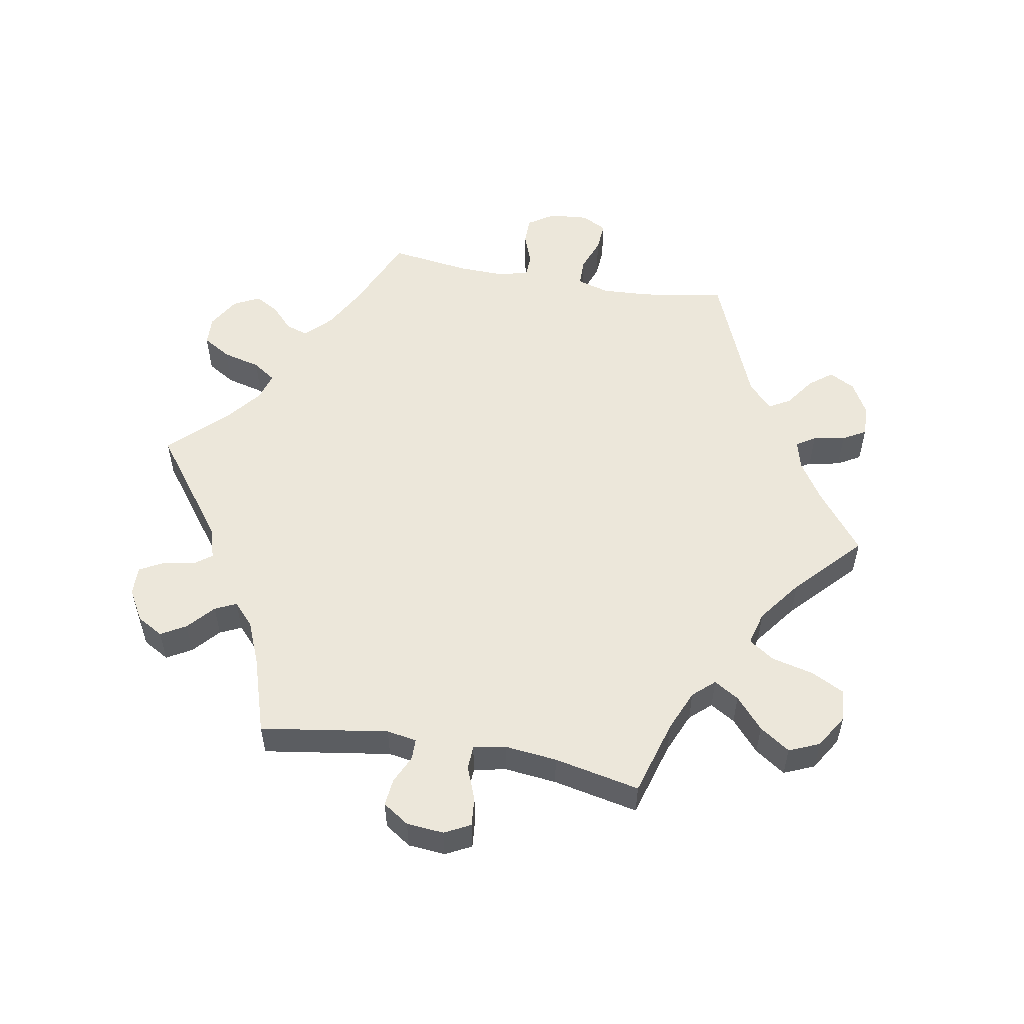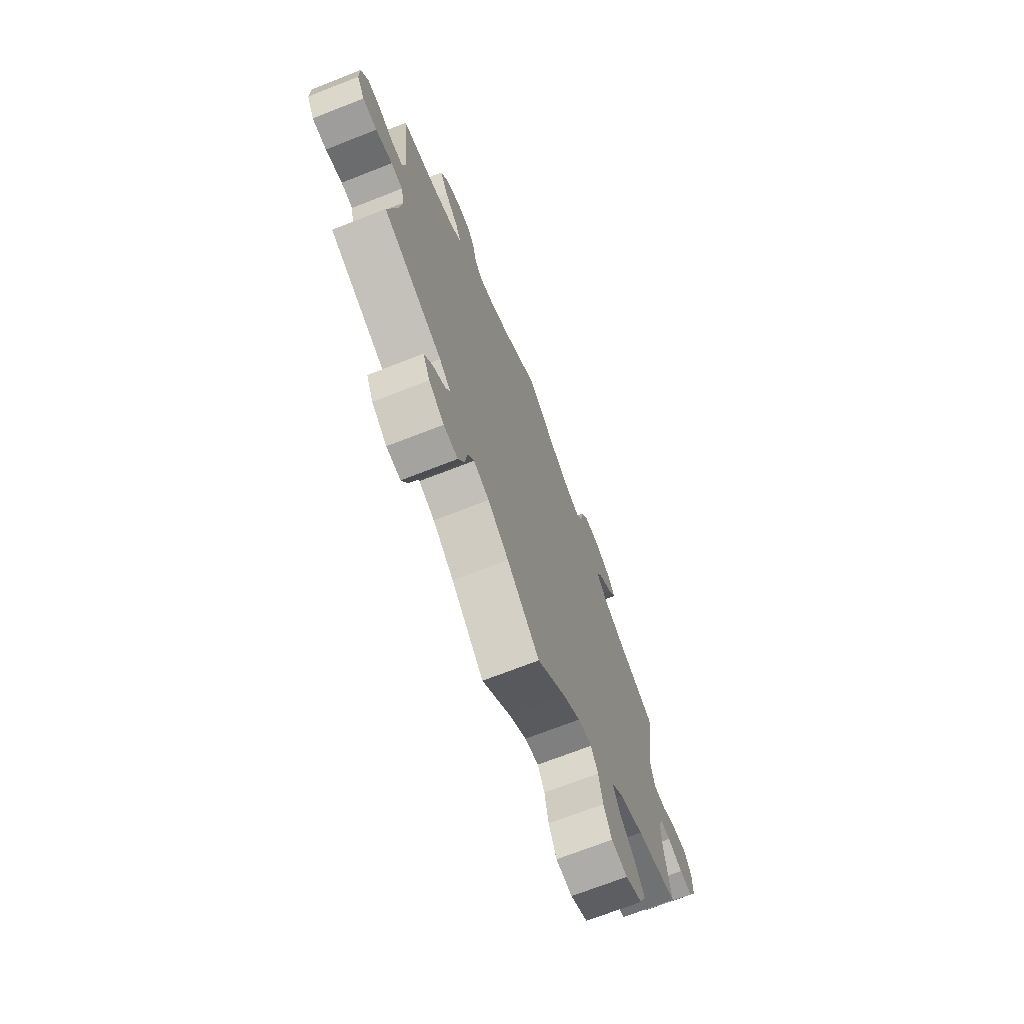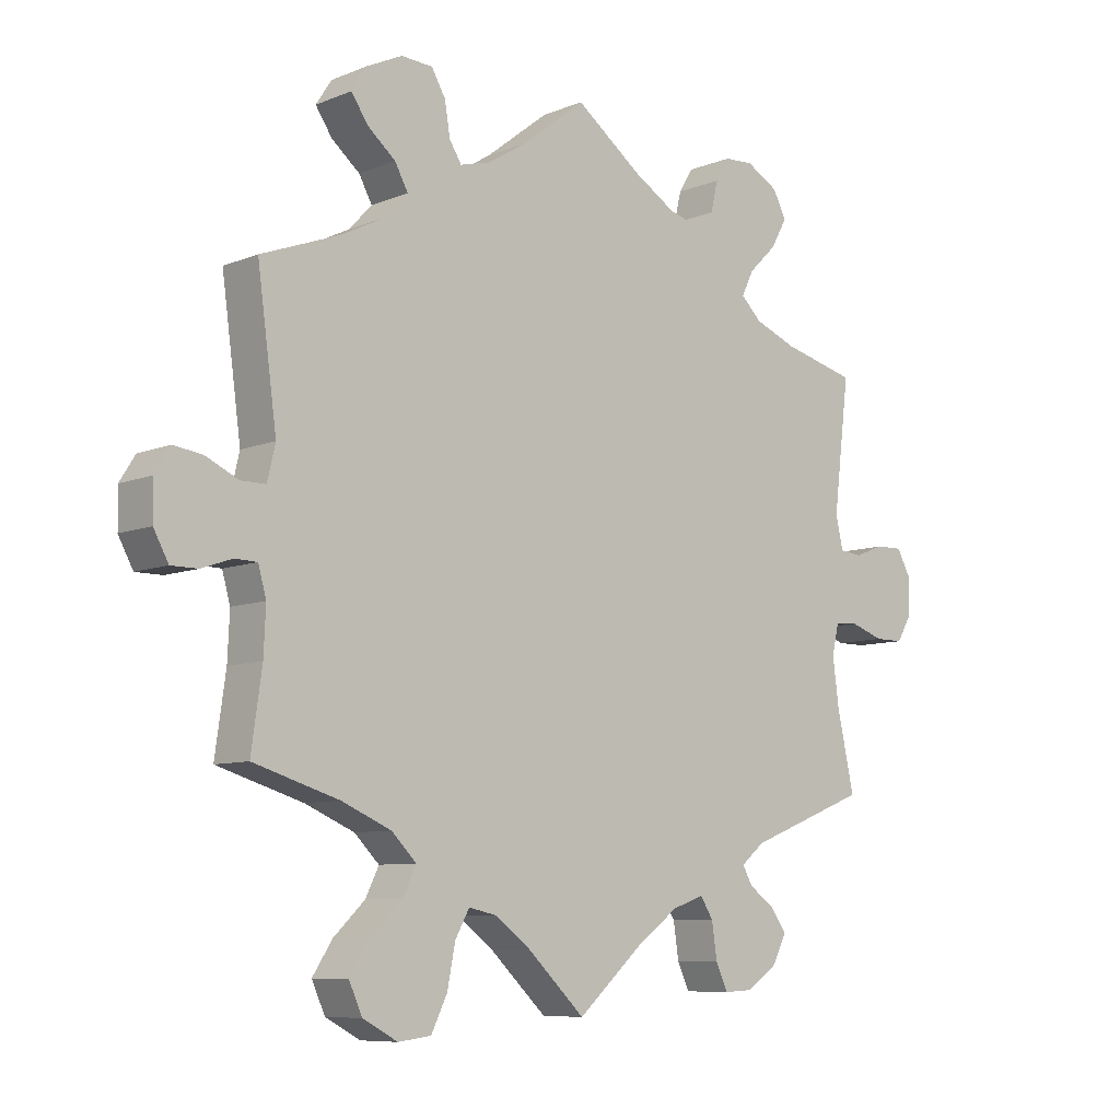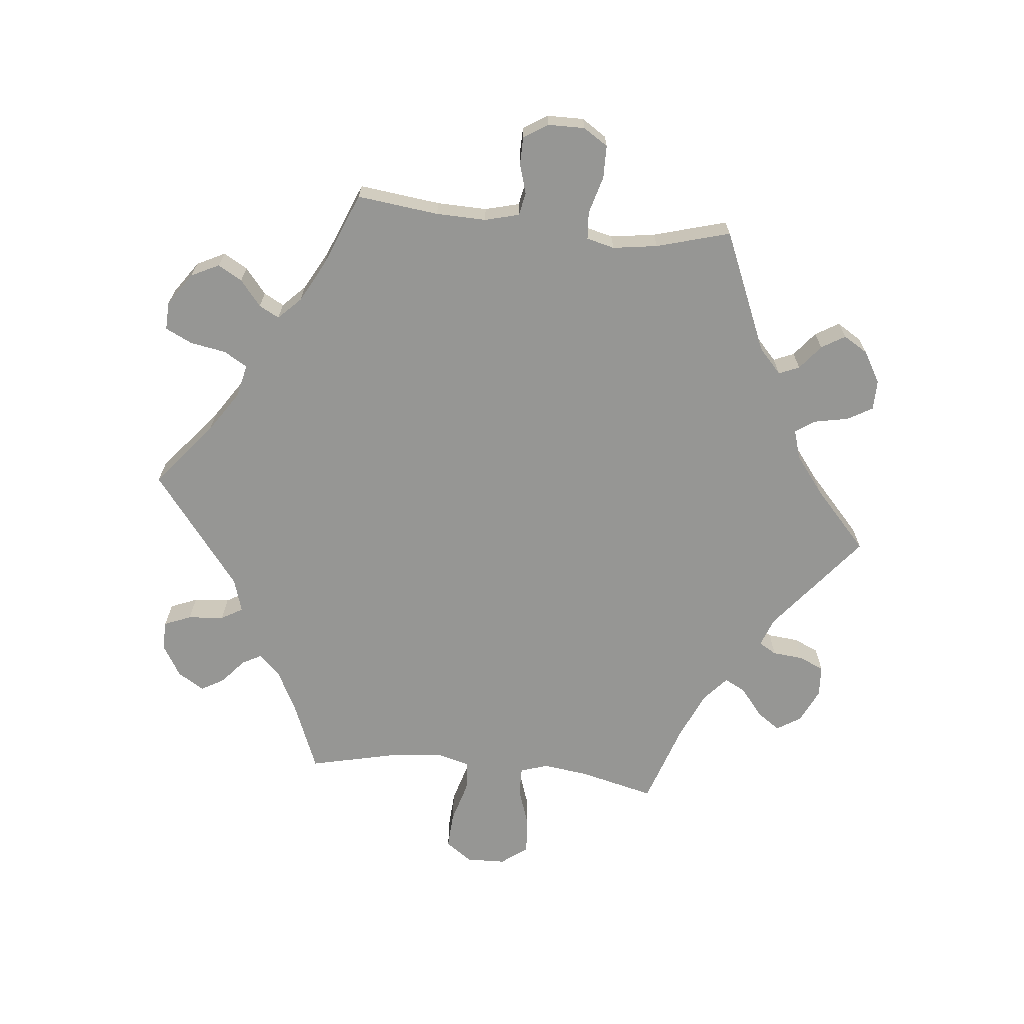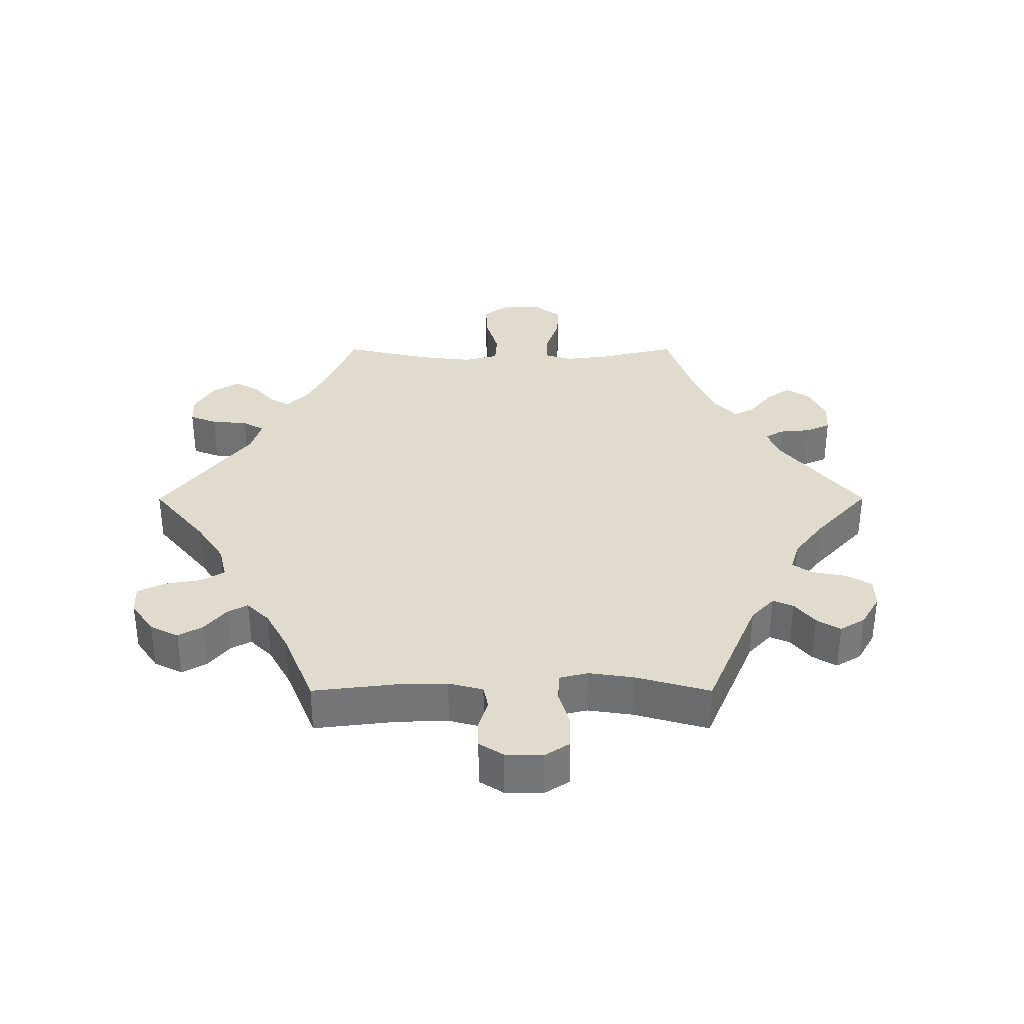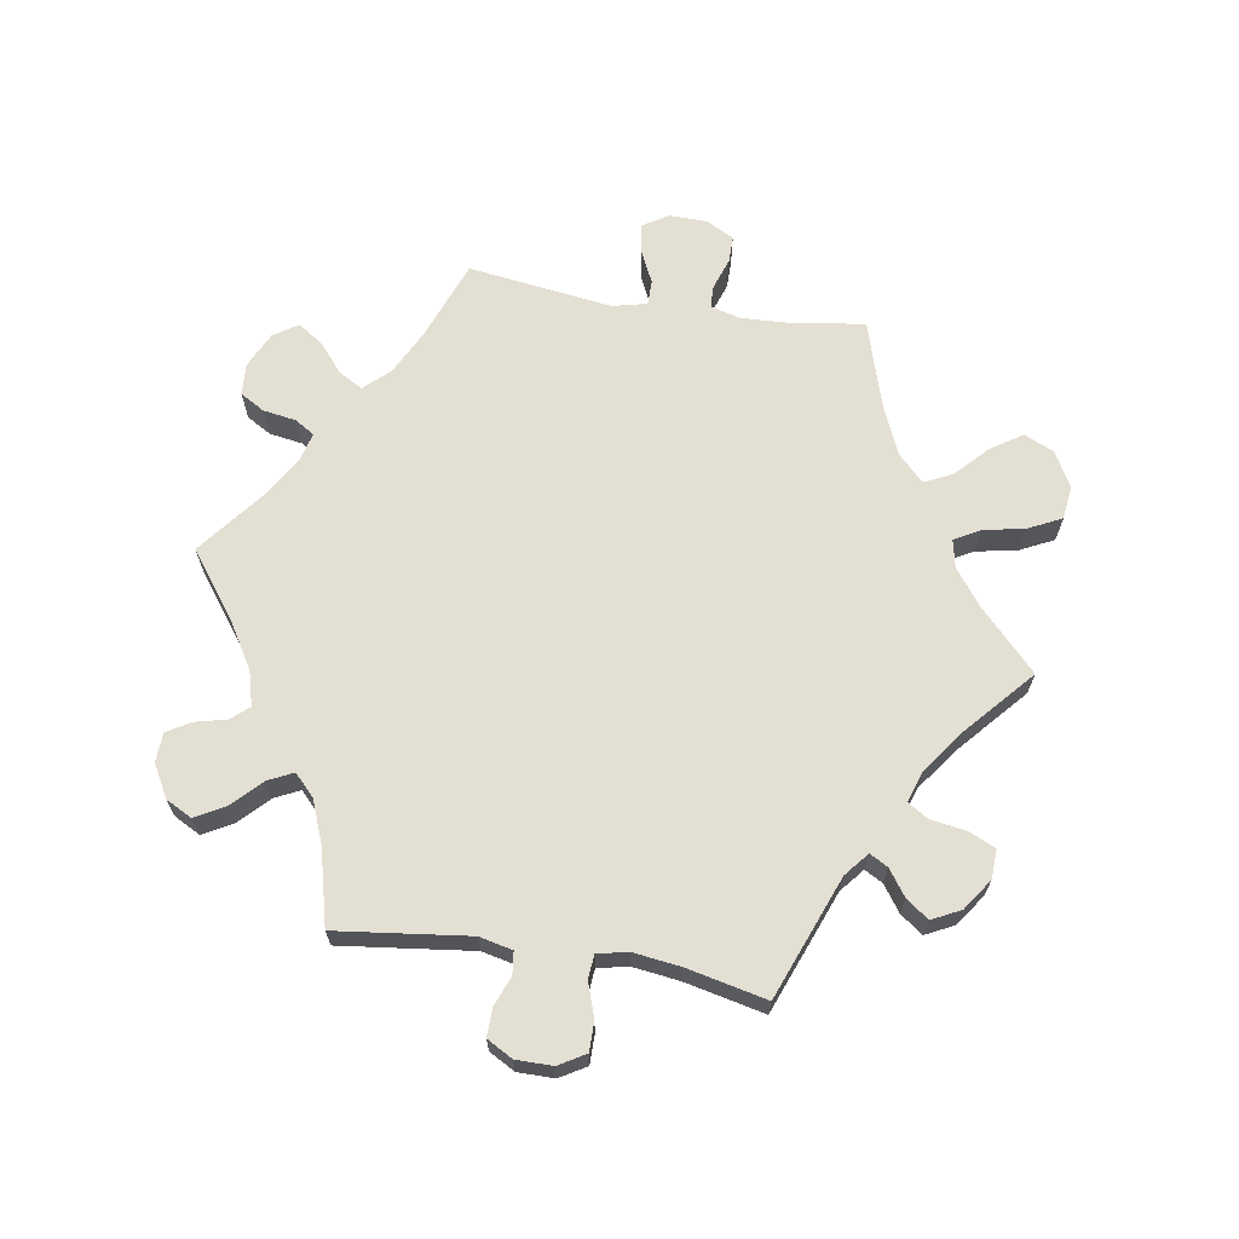
<metadata>
{"format":"obj","ext":"obj","renderer":"f3d","projection":"perspective","resolution":1024,"background":"white","views":[{"elev":54.0,"azim":160.2,"up":"+Y"},{"elev":-70.7,"azim":111.4,"up":"+Z"},{"elev":-8.2,"azim":-42.2,"up":"+Z"},{"elev":-67.7,"azim":24.1,"up":"+Y"},{"elev":33.9,"azim":29.9,"up":"+Y"},{"elev":66.6,"azim":99.2,"up":"+Y"}]}
</metadata>
<code>
v 0.321 0.07 -0.359
v 0.286 0.07 -0.388
v 0.301 0.07 -0.415
v 0.339 0.07 -0.442
v 0.363 0.07 -0.475
v 0.342 0.07 -0.517
v 0.296 0.07 -0.549
v 0.253 0.07 -0.551
v 0.235 0.07 -0.512
v 0.227 0.07 -0.459
v 0.208 0.07 -0.429
v 0.161 0.07 -0.445
v 0.098 0.07 -0.491
v 0 0.07 -0.578
v -0.086 0.07 -0.496
v -0.139 0.07 -0.456
v -0.181 0.07 -0.447
v -0.202 0.07 -0.485
v -0.214 0.07 -0.546
v -0.238 0.07 -0.595
v -0.287 0.07 -0.601
v -0.339 0.07 -0.573
v -0.359 0.07 -0.529
v -0.329 0.07 -0.483
v -0.282 0.07 -0.438
v -0.262 0.07 -0.397
v -0.299 0.07 -0.36
v -0.373 0.07 -0.328
v -0.501 0.07 -0.289
v -0.485 0.07 -0.176
v -0.482 0.07 -0.108
v -0.494 0.07 -0.065
v -0.527 0.07 -0.064
v -0.573 0.07 -0.08
v -0.613 0.07 -0.08
v -0.635 0.07 -0.039
v -0.636 0.07 0.017
v -0.613 0.07 0.054
v -0.57 0.07 0.048
v -0.521 0.07 0.025
v -0.484 0.07 0.025
v -0.472 0.07 0.076
v -0.501 0.07 0.289
v -0.384 0.07 0.333
v -0.318 0.07 0.366
v -0.283 0.07 0.403
v -0.303 0.07 0.439
v -0.345 0.07 0.474
v -0.37 0.07 0.511
v -0.347 0.07 0.547
v -0.294 0.07 0.572
v -0.247 0.07 0.569
v -0.226 0.07 0.533
v -0.218 0.07 0.484
v -0.2 0.07 0.455
v -0.155 0.07 0.467
v -0.095 0.07 0.504
v 0 0.07 0.578
v 0.099 0.07 0.504
v 0.163 0.07 0.465
v 0.214 0.07 0.451
v 0.237 0.07 0.477
v 0.248 0.07 0.523
v 0.269 0.07 0.558
v 0.312 0.07 0.56
v 0.36 0.07 0.533
v 0.38 0.07 0.494
v 0.356 0.07 0.451
v 0.314 0.07 0.41
v 0.296 0.07 0.373
v 0.327 0.07 0.343
v 0.39 0.07 0.318
v 0.501 0.07 0.29
v 0.477 0.07 0.095
v 0.488 0.07 0.046
v 0.521 0.07 0.042
v 0.565 0.07 0.059
v 0.606 0.07 0.06
v 0.627 0.07 0.022
v 0.627 0.07 -0.032
v 0.604 0.07 -0.071
v 0.561 0.07 -0.071
v 0.511 0.07 -0.054
v 0.476 0.07 -0.057
v 0.466 0.07 -0.101
v 0.475 0.07 -0.171
v 0.501 0.07 -0.289
v 0.321 0 -0.359
v 0.286 0 -0.388
v 0.301 0 -0.415
v 0.339 0 -0.442
v 0.363 0 -0.475
v 0.342 0 -0.517
v 0.296 0 -0.549
v 0.253 0 -0.551
v 0.235 0 -0.512
v 0.227 0 -0.459
v 0.208 0 -0.429
v 0.161 0 -0.445
v 0.098 0 -0.491
v 0 0 -0.578
v -0.086 0 -0.496
v -0.139 0 -0.456
v -0.181 0 -0.447
v -0.202 0 -0.485
v -0.214 0 -0.546
v -0.238 0 -0.595
v -0.287 0 -0.601
v -0.339 0 -0.573
v -0.359 0 -0.529
v -0.329 0 -0.483
v -0.282 0 -0.438
v -0.262 0 -0.397
v -0.299 0 -0.36
v -0.373 0 -0.328
v -0.501 0 -0.289
v -0.485 0 -0.176
v -0.482 0 -0.108
v -0.494 0 -0.065
v -0.527 0 -0.064
v -0.573 0 -0.08
v -0.613 0 -0.08
v -0.635 0 -0.039
v -0.636 0 0.017
v -0.613 0 0.054
v -0.57 0 0.048
v -0.521 0 0.025
v -0.484 0 0.025
v -0.472 0 0.076
v -0.501 0 0.289
v -0.384 0 0.333
v -0.318 0 0.366
v -0.283 0 0.403
v -0.303 0 0.439
v -0.345 0 0.474
v -0.37 0 0.511
v -0.347 0 0.547
v -0.294 0 0.572
v -0.247 0 0.569
v -0.226 0 0.533
v -0.218 0 0.484
v -0.2 0 0.455
v -0.155 0 0.467
v -0.095 0 0.504
v 0 0 0.578
v 0.099 0 0.504
v 0.163 0 0.465
v 0.214 0 0.451
v 0.237 0 0.477
v 0.248 0 0.523
v 0.269 0 0.558
v 0.312 0 0.56
v 0.36 0 0.533
v 0.38 0 0.494
v 0.356 0 0.451
v 0.314 0 0.41
v 0.296 0 0.373
v 0.327 0 0.343
v 0.39 0 0.318
v 0.501 0 0.29
v 0.477 0 0.095
v 0.488 0 0.046
v 0.521 0 0.042
v 0.565 0 0.059
v 0.606 0 0.06
v 0.627 0 0.022
v 0.627 0 -0.032
v 0.604 0 -0.071
v 0.561 0 -0.071
v 0.511 0 -0.054
v 0.476 0 -0.057
v 0.466 0 -0.101
v 0.475 0 -0.171
v 0.501 0 -0.289
f 86 87 1
f 85 86 1 2
f 84 85 2
f 80 81 82 83
f 80 83 84
f 79 80 84
f 76 77 78 79
f 75 76 79 84
f 74 75 84 2
f 72 73 74 2
f 66 67 68 69
f 66 69 70
f 65 66 70
f 62 63 64 65
f 61 62 65 70
f 60 61 70 71
f 57 58 59
f 56 57 59 60
f 55 56 60 71
f 51 52 53 54
f 51 54 55
f 50 51 55
f 47 48 49 50
f 46 47 50 55
f 45 46 55 71
f 42 43 44
f 41 42 44 45
f 37 38 39 40
f 37 40 41
f 36 37 41
f 33 34 35 36
f 32 33 36 41
f 31 32 41 45
f 28 29 30
f 27 28 30 31
f 26 27 31 45
f 22 23 24 25
f 22 25 26
f 21 22 26
f 18 19 20 21
f 17 18 21 26
f 16 17 26 45
f 13 14 15
f 12 13 15 16
f 11 12 16 45
f 7 8 9 10
f 7 10 11
f 3 4 5 6
f 2 3 6 7
f 45 71 72 2
f 2 7 11 45
f 88 174 173
f 89 88 173 172
f 89 172 171
f 170 169 168 167
f 171 170 167
f 171 167 166
f 166 165 164 163
f 171 166 163 162
f 89 171 162 161
f 89 161 160 159
f 156 155 154 153
f 157 156 153
f 157 153 152
f 152 151 150 149
f 157 152 149 148
f 158 157 148 147
f 146 145 144
f 147 146 144 143
f 158 147 143 142
f 141 140 139 138
f 142 141 138
f 142 138 137
f 137 136 135 134
f 142 137 134 133
f 158 142 133 132
f 131 130 129
f 132 131 129 128
f 127 126 125 124
f 128 127 124
f 128 124 123
f 123 122 121 120
f 128 123 120 119
f 132 128 119 118
f 117 116 115
f 118 117 115 114
f 132 118 114 113
f 112 111 110 109
f 113 112 109
f 113 109 108
f 108 107 106 105
f 113 108 105 104
f 132 113 104 103
f 102 101 100
f 103 102 100 99
f 132 103 99 98
f 97 96 95 94
f 98 97 94
f 93 92 91 90
f 94 93 90 89
f 89 159 158 132
f 132 98 94 89
f 1 88 89 2
f 2 89 90 3
f 3 90 91 4
f 4 91 92 5
f 5 92 93 6
f 6 93 94 7
f 7 94 95 8
f 8 95 96 9
f 9 96 97 10
f 10 97 98 11
f 11 98 99 12
f 12 99 100 13
f 13 100 101 14
f 14 101 102 15
f 15 102 103 16
f 16 103 104 17
f 17 104 105 18
f 18 105 106 19
f 19 106 107 20
f 20 107 108 21
f 21 108 109 22
f 22 109 110 23
f 23 110 111 24
f 24 111 112 25
f 25 112 113 26
f 26 113 114 27
f 27 114 115 28
f 28 115 116 29
f 29 116 117 30
f 30 117 118 31
f 31 118 119 32
f 32 119 120 33
f 33 120 121 34
f 34 121 122 35
f 35 122 123 36
f 36 123 124 37
f 37 124 125 38
f 38 125 126 39
f 39 126 127 40
f 40 127 128 41
f 41 128 129 42
f 42 129 130 43
f 43 130 131 44
f 44 131 132 45
f 45 132 133 46
f 46 133 134 47
f 47 134 135 48
f 48 135 136 49
f 49 136 137 50
f 50 137 138 51
f 51 138 139 52
f 52 139 140 53
f 53 140 141 54
f 54 141 142 55
f 55 142 143 56
f 56 143 144 57
f 57 144 145 58
f 58 145 146 59
f 59 146 147 60
f 60 147 148 61
f 61 148 149 62
f 62 149 150 63
f 63 150 151 64
f 64 151 152 65
f 65 152 153 66
f 66 153 154 67
f 67 154 155 68
f 68 155 156 69
f 69 156 157 70
f 70 157 158 71
f 71 158 159 72
f 72 159 160 73
f 73 160 161 74
f 74 161 162 75
f 75 162 163 76
f 76 163 164 77
f 77 164 165 78
f 78 165 166 79
f 79 166 167 80
f 80 167 168 81
f 81 168 169 82
f 82 169 170 83
f 83 170 171 84
f 84 171 172 85
f 85 172 173 86
f 86 173 174 87
f 87 174 88 1

</code>
